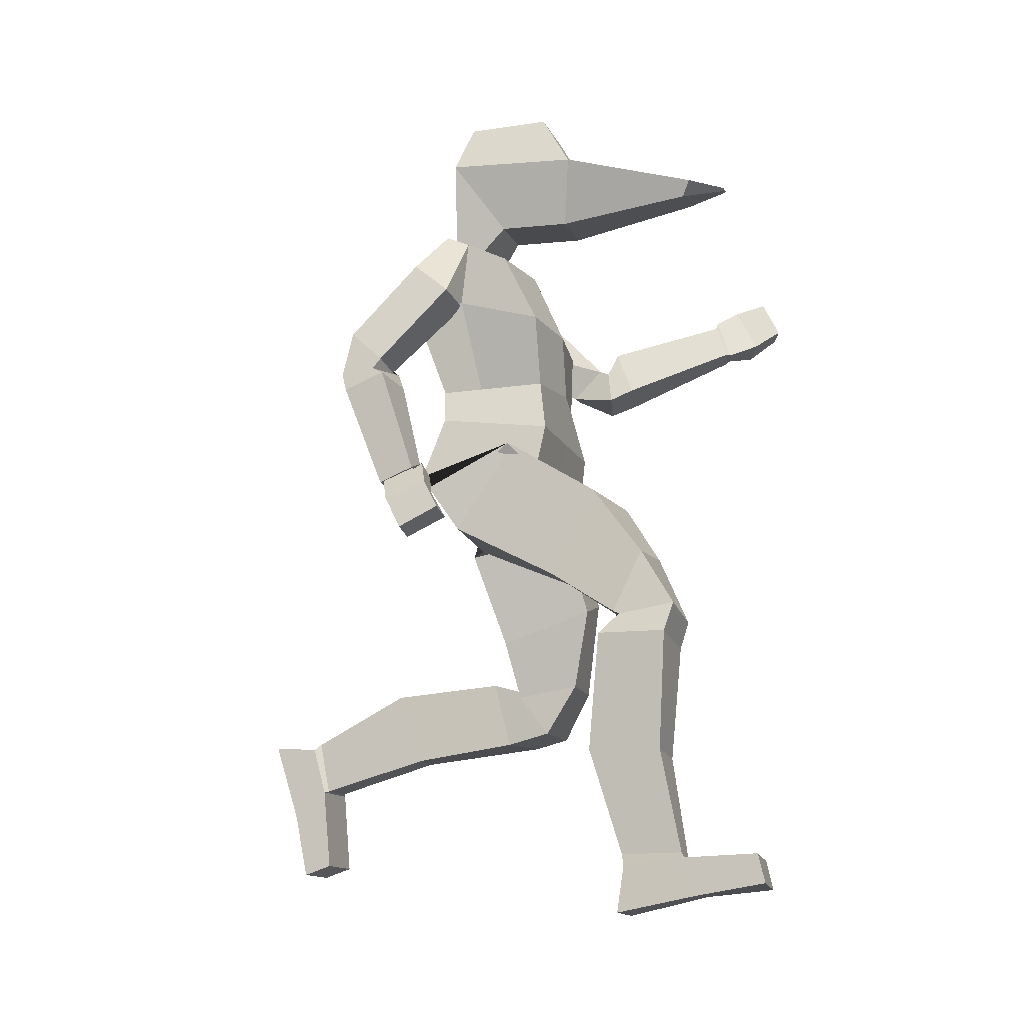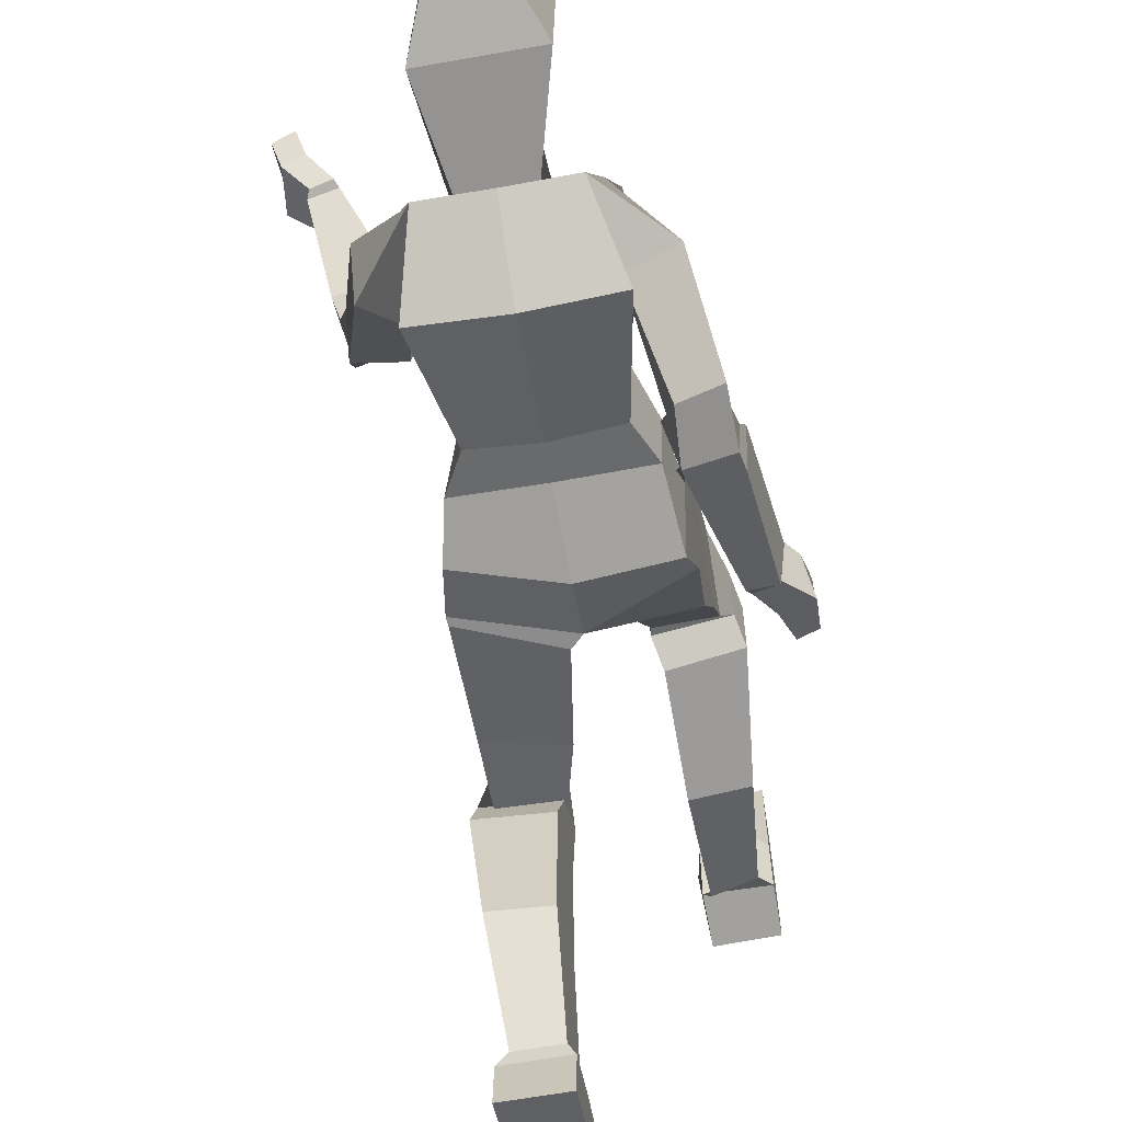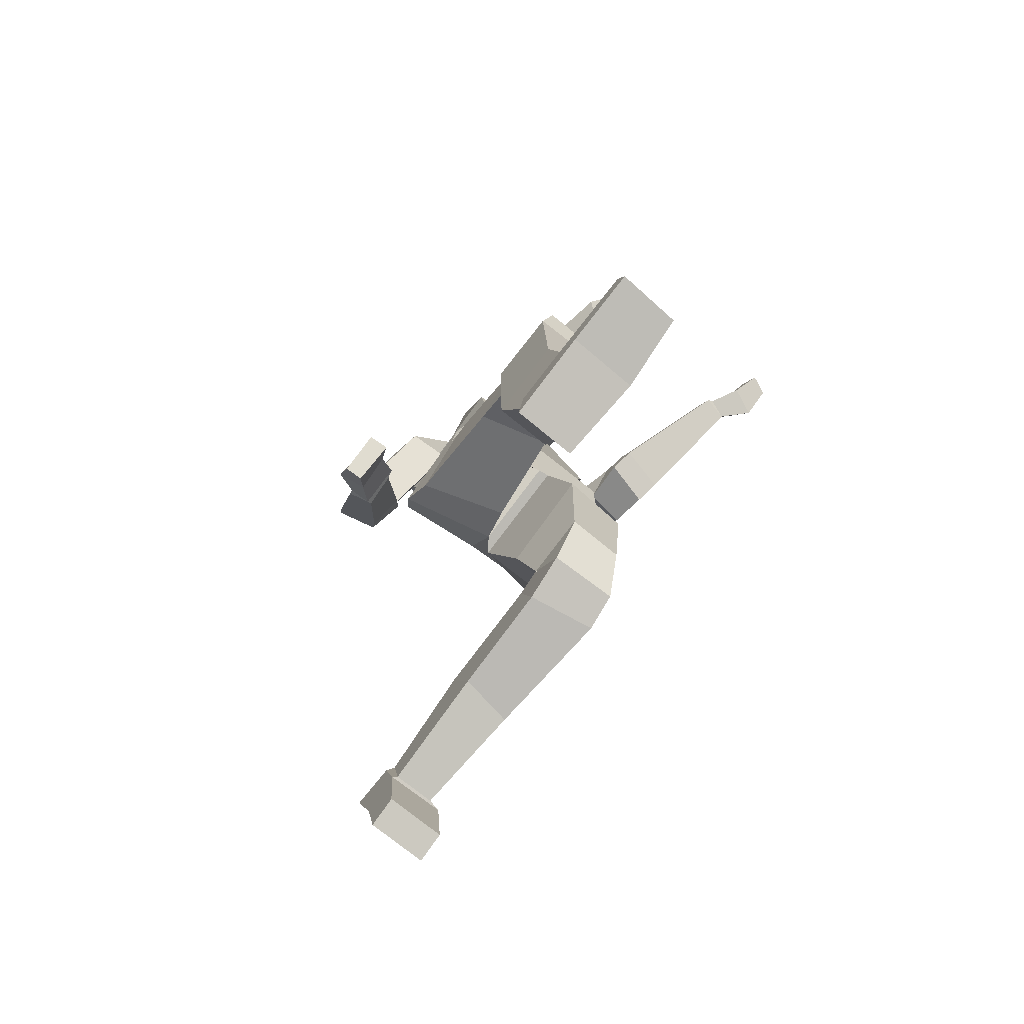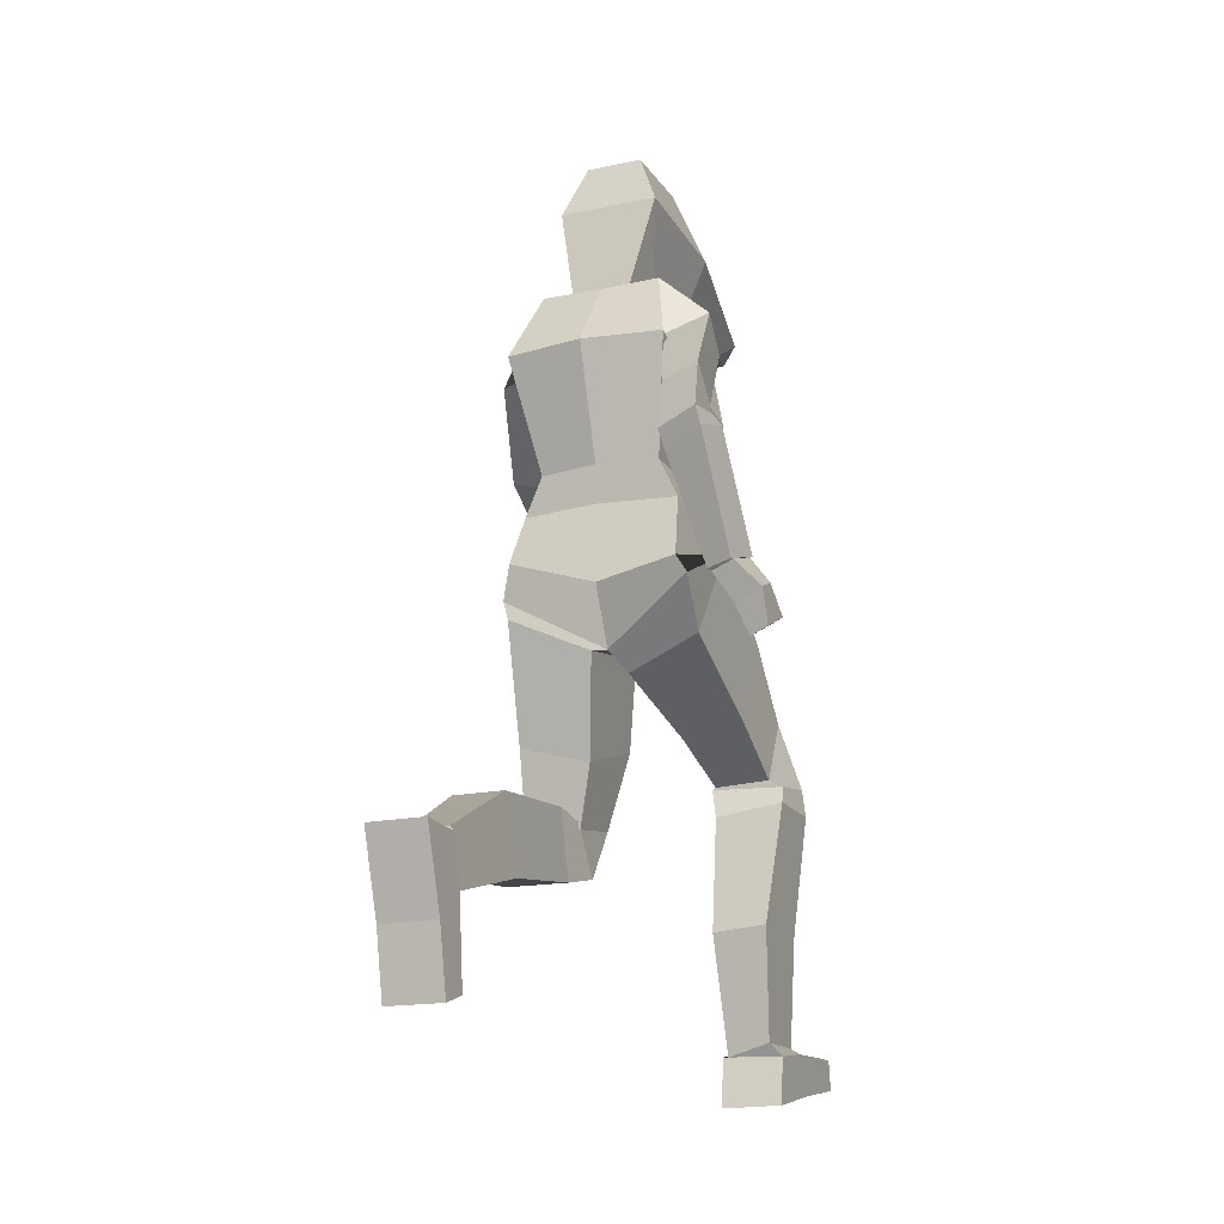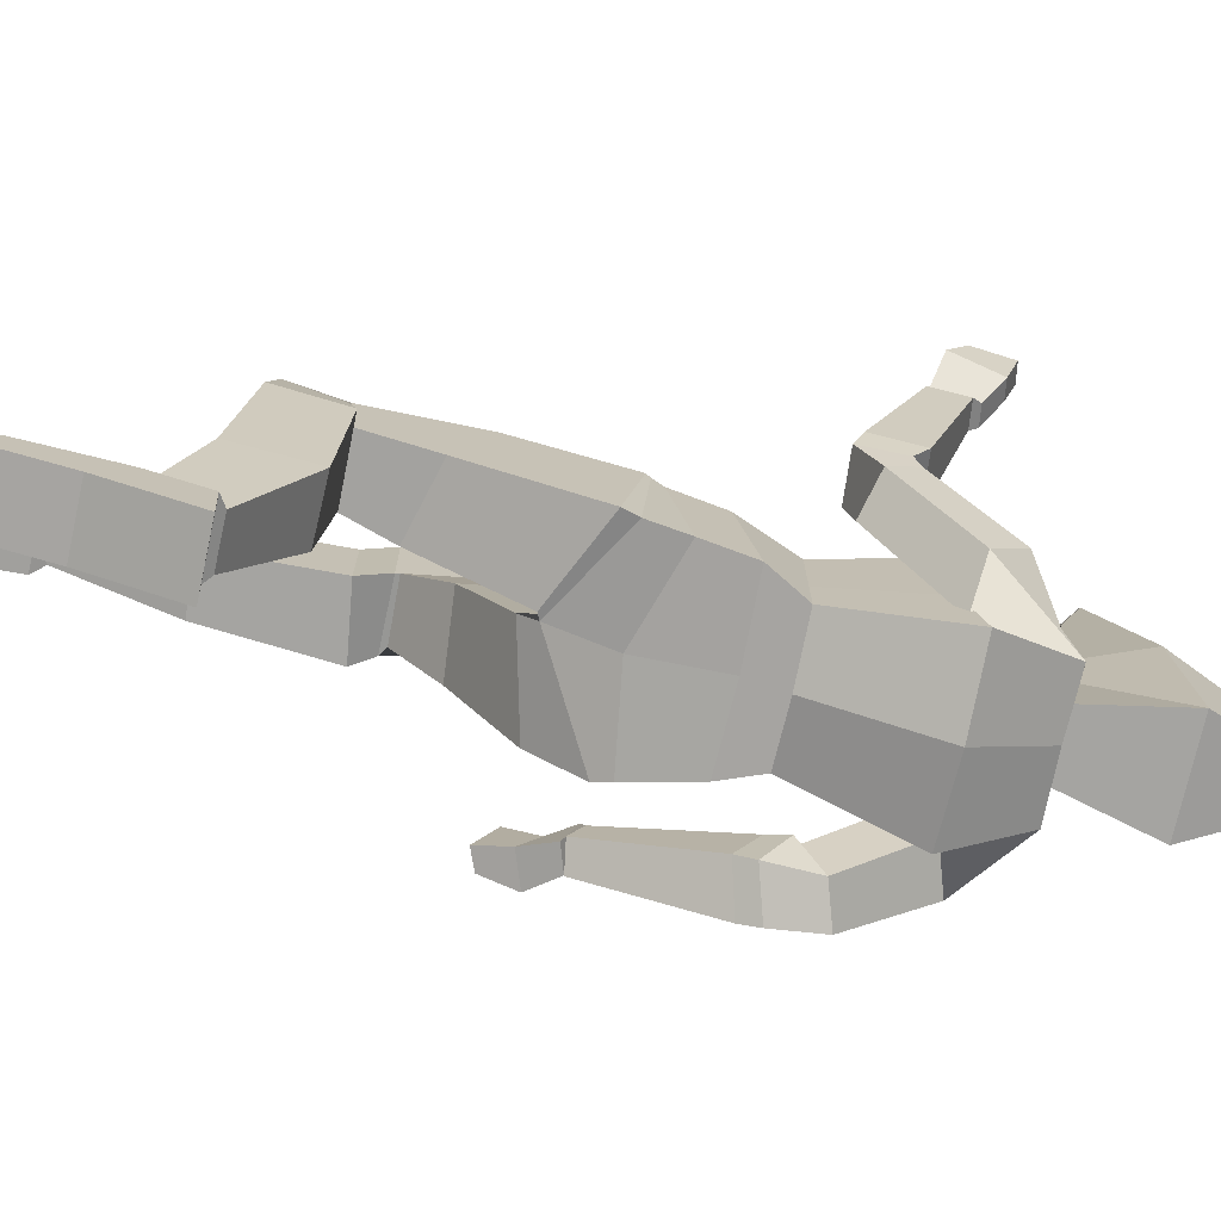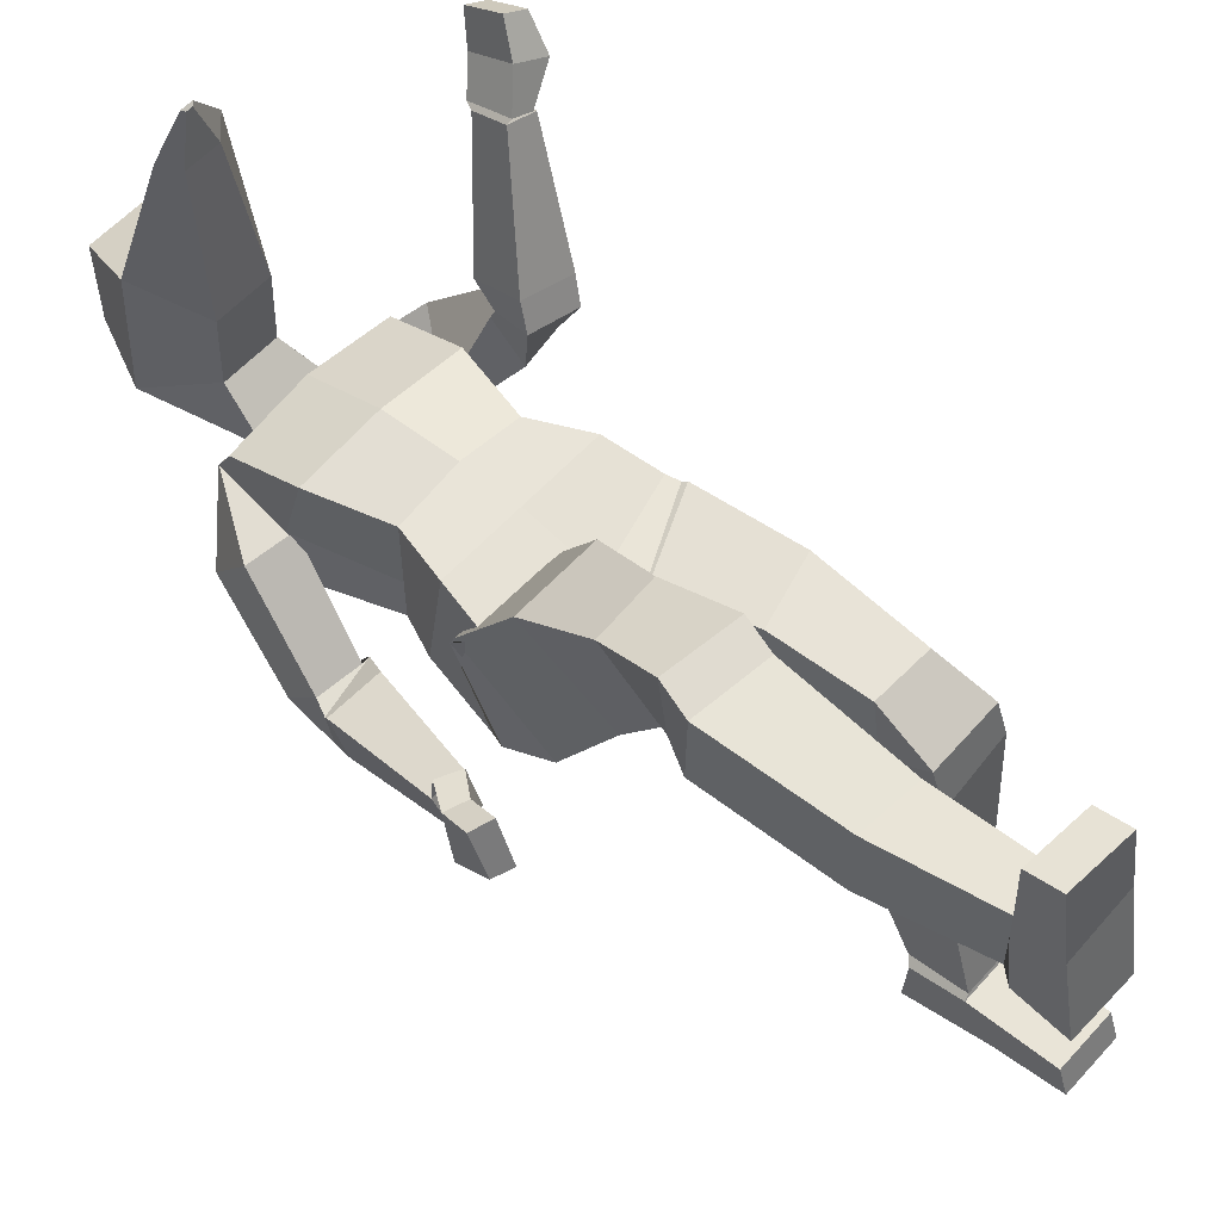
<metadata>
{"format":"obj","ext":"obj","renderer":"f3d","projection":"perspective","resolution":1024,"background":"white","views":[{"elev":-14.0,"azim":-71.8,"up":"+Y"},{"elev":-63.3,"azim":-169.9,"up":"+Z"},{"elev":-78.5,"azim":-38.3,"up":"+Y"},{"elev":-17.1,"azim":-156.7,"up":"+Y"},{"elev":-73.8,"azim":77.5,"up":"+Z"},{"elev":58.3,"azim":-48.2,"up":"+Z"}]}
</metadata>
<code>
o hand_Cube.015
v 0.2573 1.48 0.665
v 0.1975 1.423 0.5574
v 0.2577 1.403 0.7026
v 0.1979 1.335 0.5866
v 0.299 1.471 0.6472
v 0.2393 1.416 0.5465
v 0.2994 1.395 0.6847
v 0.2396 1.333 0.5676
v 0.2394 1.458 0.5997
v 0.2344 1.364 0.6478
v 0.2961 1.352 0.6214
v 0.2811 1.45 0.581
v -0.1782 1.588 0.2638
v -0.1815 1.865 0.2109
v -0.1782 1.595 0.106
v -0.1815 1.865 0.0278
v -0.06454 1.588 0.2638
v -0.06127 1.865 0.2109
v -0.06454 1.595 0.106
v -0.06127 1.865 0.0278
v -0.2277 1.733 0.2868
v -0.2277 1.753 -0.00442
v -0.01505 1.753 -0.00442
v -0.01505 1.733 0.2868
v -0.05597 1.656 0.5773
v -0.08642 1.63 0.5543
v -0.1564 1.63 0.5543
v -0.1868 1.656 0.5773
v -0.1092 1.647 0.6504
v -0.1149 1.643 0.6461
v -0.1279 1.643 0.6461
v -0.1336 1.647 0.6504
v -0.188 0.7263 0.4877
v -0.1229 0.9547 0.2347
v -0.188 0.5869 0.4117
v -0.1214 0.7637 0.1008
v -0.3076 0.725 0.4747
v -0.3009 1.001 0.1666
v -0.3076 0.5913 0.4076
v -0.2994 0.8099 0.03342
v -0.1555 0.8586 0.4031
v -0.1555 0.6713 0.3074
v -0.304 0.6858 0.2652
v -0.3032 0.8774 0.3619
v -0.2054 0.02809 0.5471
v -0.1989 0.516 0.5354
v -0.2056 0.02819 0.4161
v -0.1989 0.5164 0.3809
v -0.294 0.05505 0.55
v -0.3444 0.5345 0.5325
v -0.294 0.05383 0.4169
v -0.3443 0.5365 0.3828
v -0.2023 0.2679 0.5116
v -0.1998 0.2727 0.352
v -0.3153 0.2822 0.3512
v -0.3192 0.2779 0.512
v -0.1853 0.5779 0.5513
v -0.1853 0.5789 0.3986
v -0.3309 0.5979 0.5515
v -0.3309 0.5796 0.4269
v -0.1917 -0.02258 0.7278
v -0.1932 0.03948 0.7144
v -0.1925 -0.07361 0.4095
v -0.1908 0.02964 0.4256
v -0.3172 -0.01466 0.7351
v -0.3188 0.04785 0.7208
v -0.3184 -0.07156 0.4111
v -0.3188 0.02661 0.4264
v -0.1789 -0.03467 0.5799
v -0.1925 0.04231 0.5338
v -0.3184 -0.03872 0.584
v -0.3188 0.04143 0.534
v -0.3056 1.005 0.1567
v -0.2749 1.047 0.2405
v -0.3037 0.9136 -0.03744
v -0.2749 1.084 -0.009247
v 0.09043 0.9174 0.2128
v 0.05978 1.047 0.2402
v 0.09228 0.9002 -0.04004
v 0.05978 1.084 -0.009114
v -0.1057 0.7965 0.03107
v -0.1076 1.087 -0.02229
v -0.1076 0.8218 0.2279
v -0.1076 1.047 0.2405
v -0.2948 0.9376 0.2228
v -0.2885 0.9456 -0.05888
v 0.08134 0.9794 -0.03711
v 0.0796 0.94 0.2217
v -0.1076 0.8941 0.213
v -0.1076 0.9189 -0.03407
v -0.3721 0.9224 -0.02714
v -0.3034 1.164 -0.105
v -0.3689 0.8941 -0.09787
v -0.3149 1.118 -0.1799
v -0.4373 0.9285 -0.0299
v -0.4107 1.173 -0.1171
v -0.4229 0.9032 -0.1119
v -0.4023 1.142 -0.212
v -0.2887 1.203 -0.1229
v -0.309 1.155 -0.1976
v -0.3962 1.181 -0.2235
v -0.4014 1.189 -0.1451
v -0.3006 1.208 -0.1339
v -0.2641 1.367 0.02888
v -0.3148 1.255 -0.1889
v -0.2667 1.414 -0.06011
v -0.3916 1.215 -0.1294
v -0.356 1.383 0.02112
v -0.394 1.28 -0.1998
v -0.3637 1.446 -0.05336
v -0.2398 1.164 0.2182
v -0.2825 1.473 0.1426
v -0.2398 1.164 -0.02142
v -0.24 1.562 -0.0176
v 0.01734 1.164 0.2182
v 0.06 1.473 0.1426
v 0.01734 1.164 -0.02142
v 0.01772 1.561 -0.01829
v -0.2874 1.315 0.2213
v -0.2825 1.404 -0.1004
v 0.06 1.404 -0.1005
v 0.05427 1.315 0.2123
v -0.1112 1.164 -0.04421
v -0.1113 1.56 -0.01646
v -0.1112 1.164 0.2437
v -0.1111 1.478 0.1648
v -0.1172 1.315 0.2375
v -0.1111 1.406 -0.123
v -0.2398 1.164 0.07028
v -0.263 1.528 0.0437
v 0.01734 1.164 0.07027
v 0.04062 1.528 0.04299
v 0.05896 1.369 0.03584
v -0.2762 1.374 0.03152
v -0.1111 1.532 0.0519
v 0.1907 1.407 0.5539
v 0.1021 1.332 0.3179
v 0.1875 1.335 0.5821
v 0.09779 1.235 0.3539
v 0.2455 1.4 0.5423
v 0.2052 1.319 0.2948
v 0.2423 1.329 0.5704
v 0.2009 1.221 0.3305
v 0.09126 1.281 0.2952
v 0.08682 1.212 0.303
v 0.1899 1.201 0.2778
v 0.1943 1.291 0.2634
v 0.08948 1.289 0.2745
v 0.04873 1.359 0.05757
v 0.09322 1.225 0.2078
v 0.04957 1.378 -0.04165
v 0.182 1.309 0.261
v 0.1317 1.468 0.1112
v 0.1857 1.244 0.1939
v 0.1357 1.397 0.03726
v -0.01848 0.4722 0.2336
v -0.08363 0.828 0.2308
v -0.01848 0.4511 0.09606
v -0.08363 0.789 0.000226
v 0.1011 0.4681 0.2324
v 0.09467 0.9086 0.217
v 0.1011 0.4514 0.09656
v 0.09467 0.8702 -0.0135
v -0.05106 0.6444 0.2746
v -0.05106 0.5795 0.06913
v 0.09789 0.6187 0.05637
v 0.09789 0.6855 0.2615
v -0.002046 0.2445 -0.4065
v -0.007597 0.3403 0.06525
v -0.000868 0.3601 -0.4302
v -0.007597 0.485 0.0288
v 0.08628 0.2447 -0.4062
v 0.1379 0.3459 0.08903
v 0.08746 0.3601 -0.4306
v 0.1379 0.4818 0.04974
v -0.004233 0.3106 -0.1615
v -0.004233 0.4678 -0.2181
v 0.1127 0.4697 -0.2086
v 0.1127 0.3144 -0.1815
v -0.01622 0.3624 0.163
v -0.01622 0.4657 0.0946
v 0.1293 0.3637 0.1671
v 0.1293 0.4669 0.1088
v -0.01326 0.04192 -0.4571
v -0.01326 0.06235 -0.3955
v -0.01326 0.3535 -0.5411
v -0.01326 0.3472 -0.4423
v 0.1123 0.04192 -0.4571
v 0.1123 0.06235 -0.3955
v 0.1123 0.3533 -0.5413
v 0.1123 0.3472 -0.4433
v -0.01326 0.1814 -0.486
v -0.01326 0.2414 -0.4132
v 0.1123 0.1814 -0.4859
v 0.1123 0.2423 -0.4114
v -0.2515 1.545 0.01304
v -0.04685 1.561 -0.01705
v -0.1756 1.561 -0.01705
v 0.02904 1.545 0.01293
v -0.03537 1.529 0.04893
v -0.1871 1.529 0.04894
v -0.1815 1.545 0.01622
v -0.0411 1.545 0.01588
v -0.4279 0.8074 0.049
v -0.3775 0.9164 -0.006614
v -0.4326 0.7662 -0.03977
v -0.3778 0.8877 -0.09873
v -0.4708 0.823 0.0441
v -0.4205 0.9403 -0.01053
v -0.4714 0.7822 -0.04496
v -0.4242 0.9045 -0.103
v -0.415 0.8696 0.0106
v -0.4114 0.8283 -0.06584
v -0.4729 0.8512 -0.07826
v -0.4586 0.8855 0.01016
v -0.1214 1.595 0.106
v -0.1214 1.865 0.0278
v -0.1214 1.588 0.2638
v -0.1214 1.865 0.2109
v -0.1214 1.733 0.2868
v -0.1214 1.753 -0.00442
v -0.1214 1.63 0.5543
v -0.1214 1.656 0.5773
v -0.1214 1.643 0.6461
v -0.1214 1.647 0.6504
f 9 2 4 10
f 10 4 8 11
f 11 8 6 12
f 12 6 2 9
f 3 7 5 1
f 6 140 136 2
f 5 12 9 1
f 7 11 12 5
f 3 10 11 7
f 1 9 10 3
f 21 14 16 22
f 221 217 20 23
f 23 20 18 24
f 220 219 14 21
f 216 19 17 218
f 217 16 14 219
f 17 24 25 26
f 19 23 24 17
f 13 21 22 15
f 28 27 31 32
f 223 28 32 225 29 25
f 21 13 27 28
f 222 26 30 224 31 27
f 220 21 28 223 25 24
f 26 25 29 30
f 225 32 31 224 30 29
f 41 42 36 34
f 42 43 40 36
f 43 44 38 40
f 44 41 34 38
f 48 58 57 46
f 157 83 81 159
f 37 33 41 44
f 39 37 44 43
f 35 39 43 42
f 33 35 42 41
f 53 54 48 46
f 54 55 52 48
f 55 56 50 52
f 56 53 46 50
f 51 47 64 68
f 50 59 60 52
f 49 45 53 56
f 51 49 56 55
f 47 51 55 54
f 45 47 54 53
f 46 57 59 50
f 52 60 58 48
f 39 35 58 60
f 37 39 60 59
f 33 37 59 57
f 35 33 57 58
f 69 63 64 70
f 63 67 68 64
f 71 65 66 72
f 65 61 62 66
f 69 61 65 71
f 72 66 62 70
f 49 51 68 72
f 63 69 71 67
f 67 71 72 68
f 61 69 70 62
f 45 49 70 72
f 47 45 70 64
f 85 74 76 86
f 90 82 80 87
f 87 80 78 88
f 89 84 74 85
f 34 36 81 83
f 38 73 75 40
f 88 78 84 89
f 86 76 82 90
f 75 86 90 81
f 77 88 89 83
f 83 89 85 73
f 79 87 88 77
f 81 90 87 79
f 73 85 86 75
f 91 93 94 92
f 93 97 98 94
f 97 95 96 98
f 95 91 92 96
f 96 102 101 98
f 94 100 99 92
f 92 99 102 96
f 98 101 100 94
f 103 105 106 104
f 105 109 110 106
f 109 107 108 110
f 107 103 104 108
f 102 99 103 107
f 101 102 107 109
f 100 101 109 105
f 99 100 105 103
f 128 124 197 118 121
f 133 132 116 122
f 127 126 112 119
f 135 201 130 112 126
f 125 127 119 111
f 131 133 122 115
f 123 128 121 117
f 129 134 120 113
f 113 120 128 123
f 115 122 127 125
f 132 200 135 126 116
f 78 80 117 115
f 122 116 126 127
f 120 114 198 124 128
f 84 78 115 125 111 74
f 111 119 134 129
f 117 121 133 131
f 23 19 200 197
f 74 111 113 76
f 119 112 130 134
f 136 137 139 138
f 138 139 143 142
f 142 143 141 140
f 140 141 137 136
f 8 142 140 6
f 141 143 146 147
f 139 137 144 145
f 137 141 147 144
f 143 139 145 146
f 148 149 151 150
f 150 151 155 154
f 154 155 153 152
f 152 153 149 148
f 121 151 149 133
f 144 148 150 145
f 147 152 148 144
f 146 154 152 147
f 145 150 154 146
f 118 155 151 121
f 132 153 155 118 199
f 133 149 153 132
f 104 134 130 108
f 110 108 130 196 114
f 106 120 134 104
f 106 110 114 120
f 82 76 113 123 117 80
f 164 157 159 165
f 165 159 163 166
f 166 163 161 167
f 167 161 157 164
f 171 169 180 181
f 34 83 73 38
f 160 167 164 156
f 162 166 167 160
f 158 165 166 162
f 156 164 165 158
f 176 169 171 177
f 177 171 175 178
f 178 175 173 179
f 179 173 169 176
f 172 168 193 195
f 173 175 183 182
f 172 179 176 168
f 174 178 179 172
f 170 177 178 174
f 168 176 177 170
f 169 173 182 180
f 175 171 181 183
f 160 182 183 162
f 162 183 181 158
f 156 180 182 160
f 158 181 180 156
f 192 193 187 186
f 186 187 191 190
f 194 195 189 188
f 188 189 185 184
f 192 194 188 184
f 195 193 185 189
f 172 195 191 174
f 186 190 194 192
f 190 191 195 194
f 184 185 193 192
f 170 187 193 168
f 174 191 187 170
f 83 157 161 77
f 77 161 163 79
f 79 163 159 81
f 40 75 81 36
f 15 22 198 202 201
f 19 216 15 201 135 200
f 196 130 201 202 198 114
f 23 197 124 198 22 221
f 203 200 132 199 118 197
f 212 213 207 205
f 213 214 211 207
f 214 215 209 211
f 215 212 205 209
f 206 204 208 210
f 208 204 212 215
f 210 208 215 214
f 206 210 214 213
f 204 206 213 212
f 2 136 138 4
f 4 138 142 8
f 91 95 209 205
f 95 97 211 209
f 97 93 207 211
f 93 91 205 207
f 20 217 219 18
f 15 216 218 13
f 24 18 219 220
f 22 16 217 221
f 218 17 26 222 27 13

</code>
